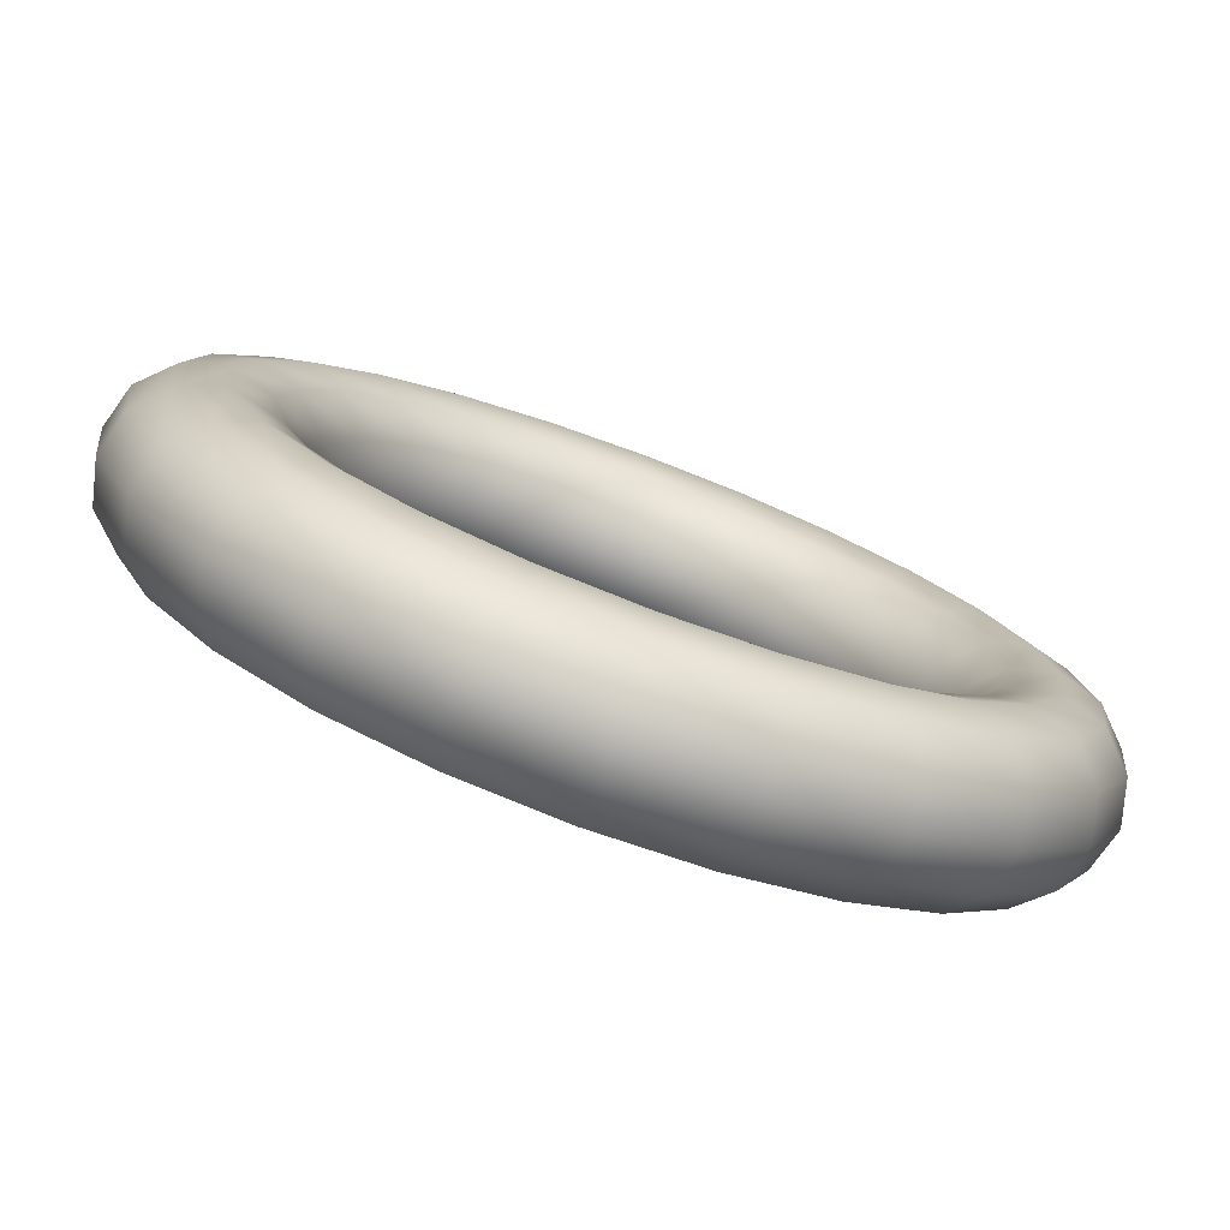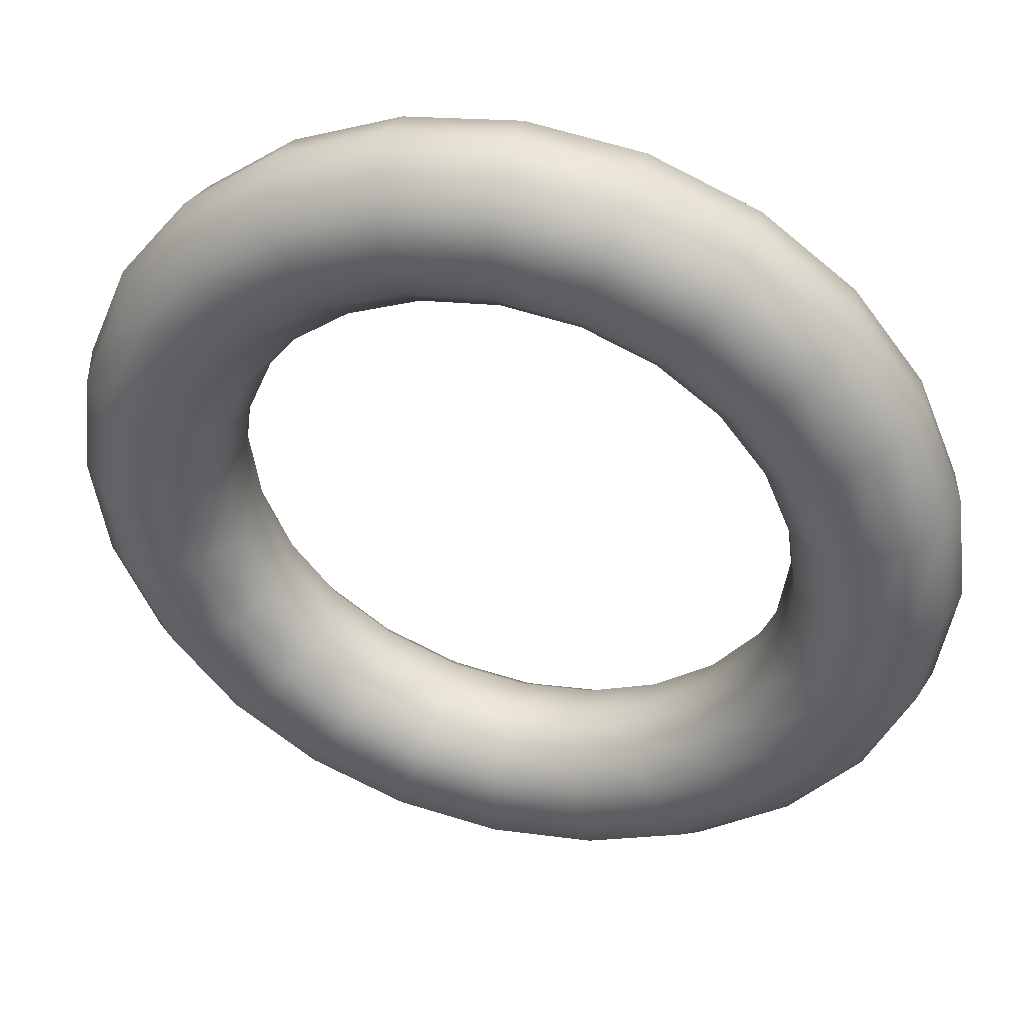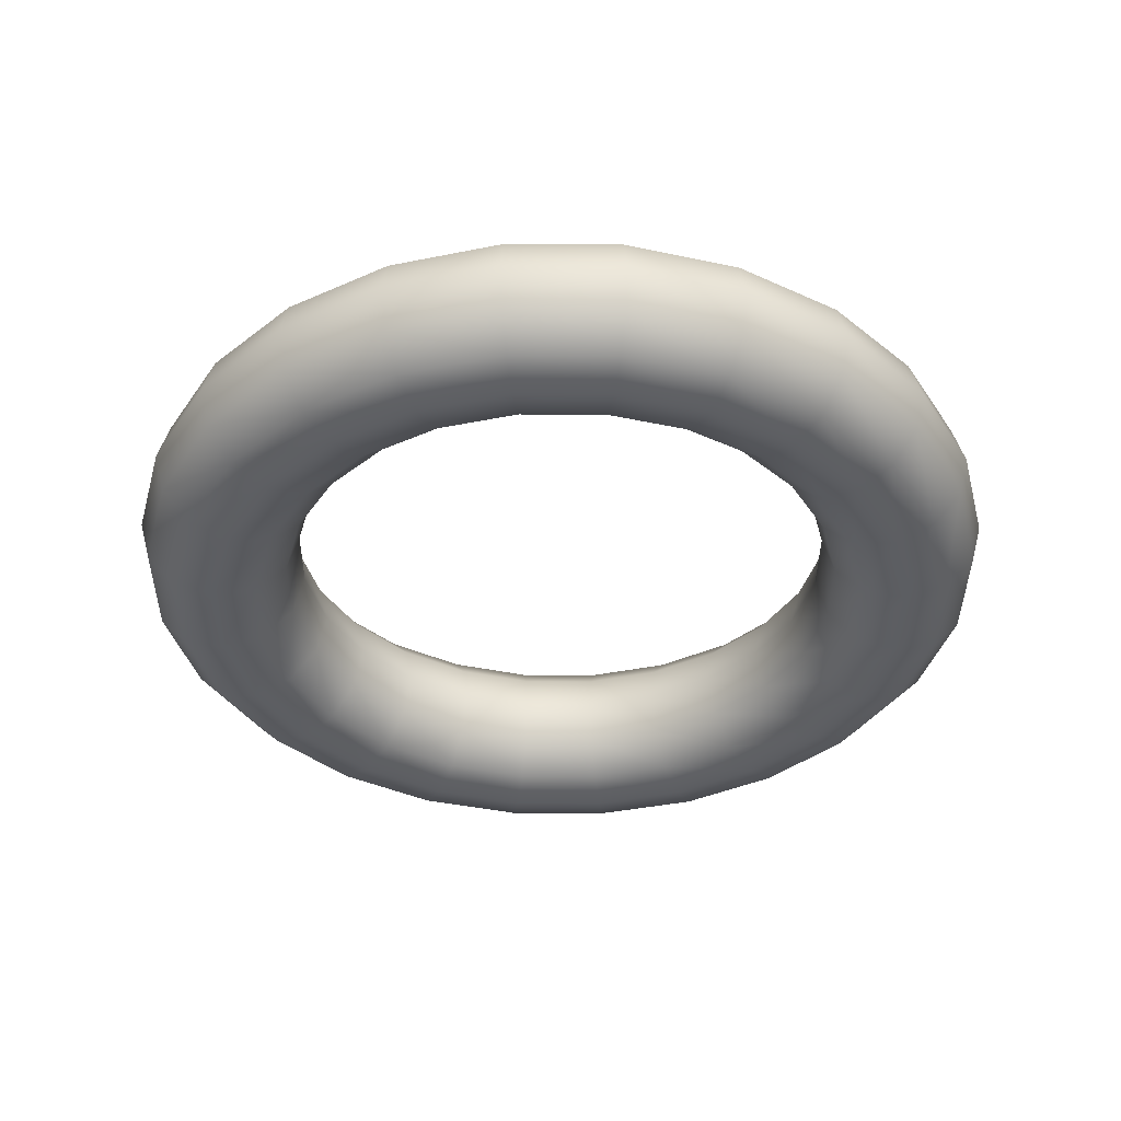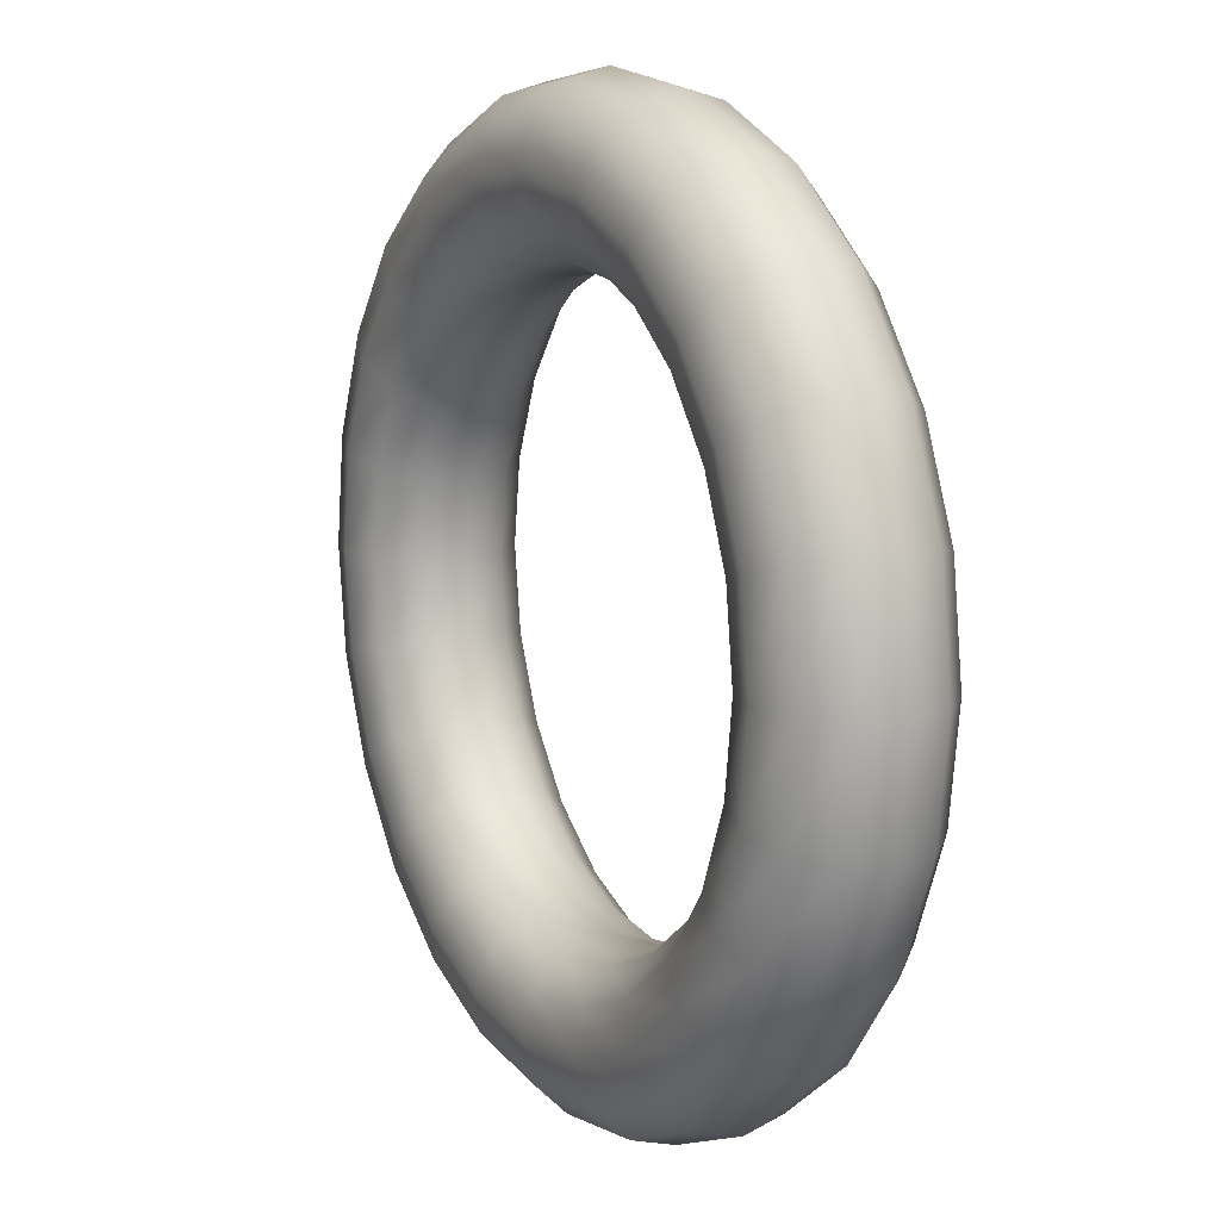
<metadata>
{"format":"obj","ext":"obj","renderer":"f3d","projection":"perspective","resolution":1024,"background":"white","views":[{"elev":-78.3,"azim":-20.5,"up":"+Z"},{"elev":42.9,"azim":14.9,"up":"+Z"},{"elev":-37.7,"azim":-52.9,"up":"+Y"},{"elev":11.2,"azim":61.7,"up":"+Z"}]}
</metadata>
<code>
v  0 0 -9.875
v  0 0.9184 -9.629
v  0 1.591 -8.957
v  0 1.837 -8.038
v  0 1.591 -7.12
v  0 0.9184 -6.448
v  0 0 -6.202
v  0 -0.9184 -6.448
v  0 -1.591 -7.12
v  0 -1.837 -8.038
v  0 -1.591 -8.957
v  0 -0.9184 -9.629
v  2.556 0 -9.539
v  2.492 0.9184 -9.301
v  2.318 1.591 -8.652
v  2.08 1.837 -7.764
v  1.843 1.591 -6.877
v  1.669 0.9184 -6.228
v  1.605 0 -5.99
v  1.669 -0.9184 -6.228
v  1.843 -1.591 -6.877
v  2.08 -1.837 -7.764
v  2.318 -1.591 -8.652
v  2.492 -0.9184 -9.301
v  4.938 0 -8.552
v  4.814 0.9184 -8.339
v  4.478 1.591 -7.757
v  4.019 1.837 -6.961
v  3.56 1.591 -6.166
v  3.224 0.9184 -5.584
v  3.101 0 -5.371
v  3.224 -0.9184 -5.584
v  3.56 -1.591 -6.166
v  4.019 -1.837 -6.961
v  4.478 -1.591 -7.757
v  4.814 -0.9184 -8.339
v  6.983 0 -6.983
v  6.809 0.9184 -6.809
v  6.333 1.591 -6.333
v  5.684 1.837 -5.684
v  5.035 1.591 -5.035
v  4.559 0.9184 -4.559
v  4.385 0 -4.385
v  4.559 -0.9184 -4.559
v  5.035 -1.591 -5.035
v  5.684 -1.837 -5.684
v  6.333 -1.591 -6.333
v  6.809 -0.9184 -6.809
v  8.552 0 -4.938
v  8.339 0.9184 -4.814
v  7.757 1.591 -4.478
v  6.961 1.837 -4.019
v  6.166 1.591 -3.56
v  5.584 0.9184 -3.224
v  5.371 0 -3.101
v  5.584 -0.9184 -3.224
v  6.166 -1.591 -3.56
v  6.961 -1.837 -4.019
v  7.757 -1.591 -4.478
v  8.339 -0.9184 -4.814
v  9.539 0 -2.556
v  9.301 0.9184 -2.492
v  8.652 1.591 -2.318
v  7.764 1.837 -2.08
v  6.877 1.591 -1.843
v  6.228 0.9184 -1.669
v  5.99 0 -1.605
v  6.228 -0.9184 -1.669
v  6.877 -1.591 -1.843
v  7.764 -1.837 -2.08
v  8.652 -1.591 -2.318
v  9.301 -0.9184 -2.492
v  9.875 0 -0
v  9.629 0.9184 -0
v  8.957 1.591 -0
v  8.038 1.837 -0
v  7.12 1.591 -0
v  6.448 0.9184 -0
v  6.202 0 -0
v  6.448 -0.9184 -0
v  7.12 -1.591 -0
v  8.038 -1.837 -0
v  8.957 -1.591 -0
v  9.629 -0.9184 -0
v  9.539 0 2.556
v  9.301 0.9184 2.492
v  8.652 1.591 2.318
v  7.764 1.837 2.08
v  6.877 1.591 1.843
v  6.228 0.9184 1.669
v  5.99 0 1.605
v  6.228 -0.9184 1.669
v  6.877 -1.591 1.843
v  7.764 -1.837 2.08
v  8.652 -1.591 2.318
v  9.301 -0.9184 2.492
v  8.552 0 4.938
v  8.339 0.9184 4.814
v  7.757 1.591 4.478
v  6.961 1.837 4.019
v  6.166 1.591 3.56
v  5.584 0.9184 3.224
v  5.371 0 3.101
v  5.584 -0.9184 3.224
v  6.166 -1.591 3.56
v  6.961 -1.837 4.019
v  7.757 -1.591 4.478
v  8.339 -0.9184 4.814
v  6.983 0 6.983
v  6.809 0.9184 6.809
v  6.333 1.591 6.333
v  5.684 1.837 5.684
v  5.035 1.591 5.035
v  4.559 0.9184 4.559
v  4.385 0 4.385
v  4.559 -0.9184 4.559
v  5.035 -1.591 5.035
v  5.684 -1.837 5.684
v  6.333 -1.591 6.333
v  6.809 -0.9184 6.809
v  4.938 0 8.552
v  4.814 0.9184 8.339
v  4.478 1.591 7.757
v  4.019 1.837 6.961
v  3.56 1.591 6.166
v  3.224 0.9184 5.584
v  3.101 0 5.371
v  3.224 -0.9184 5.584
v  3.56 -1.591 6.166
v  4.019 -1.837 6.961
v  4.478 -1.591 7.757
v  4.814 -0.9184 8.339
v  2.556 0 9.539
v  2.492 0.9184 9.301
v  2.318 1.591 8.652
v  2.08 1.837 7.764
v  1.843 1.591 6.877
v  1.669 0.9184 6.228
v  1.605 0 5.99
v  1.669 -0.9184 6.228
v  1.843 -1.591 6.877
v  2.08 -1.837 7.764
v  2.318 -1.591 8.652
v  2.492 -0.9184 9.301
v  0 0 9.875
v  0 0.9184 9.629
v  0 1.591 8.957
v  0 1.837 8.038
v  0 1.591 7.12
v  0 0.9184 6.448
v  0 0 6.202
v  0 -0.9184 6.448
v  0 -1.591 7.12
v  0 -1.837 8.038
v  0 -1.591 8.957
v  0 -0.9184 9.629
v  -2.556 0 9.539
v  -2.492 0.9184 9.301
v  -2.318 1.591 8.652
v  -2.08 1.837 7.764
v  -1.843 1.591 6.877
v  -1.669 0.9184 6.228
v  -1.605 0 5.99
v  -1.669 -0.9184 6.228
v  -1.843 -1.591 6.877
v  -2.08 -1.837 7.764
v  -2.318 -1.591 8.652
v  -2.492 -0.9184 9.301
v  -4.938 0 8.552
v  -4.814 0.9184 8.339
v  -4.478 1.591 7.757
v  -4.019 1.837 6.961
v  -3.56 1.591 6.166
v  -3.224 0.9184 5.584
v  -3.101 0 5.371
v  -3.224 -0.9184 5.584
v  -3.56 -1.591 6.166
v  -4.019 -1.837 6.961
v  -4.478 -1.591 7.757
v  -4.814 -0.9184 8.339
v  -6.983 0 6.983
v  -6.809 0.9184 6.809
v  -6.333 1.591 6.333
v  -5.684 1.837 5.684
v  -5.035 1.591 5.035
v  -4.559 0.9184 4.559
v  -4.385 0 4.385
v  -4.559 -0.9184 4.559
v  -5.035 -1.591 5.035
v  -5.684 -1.837 5.684
v  -6.333 -1.591 6.333
v  -6.809 -0.9184 6.809
v  -8.552 0 4.938
v  -8.339 0.9184 4.814
v  -7.757 1.591 4.478
v  -6.961 1.837 4.019
v  -6.166 1.591 3.56
v  -5.584 0.9184 3.224
v  -5.371 0 3.101
v  -5.584 -0.9184 3.224
v  -6.166 -1.591 3.56
v  -6.961 -1.837 4.019
v  -7.757 -1.591 4.478
v  -8.339 -0.9184 4.814
v  -9.539 0 2.556
v  -9.301 0.9184 2.492
v  -8.652 1.591 2.318
v  -7.764 1.837 2.08
v  -6.877 1.591 1.843
v  -6.228 0.9184 1.669
v  -5.99 0 1.605
v  -6.228 -0.9184 1.669
v  -6.877 -1.591 1.843
v  -7.764 -1.837 2.08
v  -8.652 -1.591 2.318
v  -9.301 -0.9184 2.492
v  -9.875 0 -0
v  -9.629 0.9184 -0
v  -8.957 1.591 -0
v  -8.038 1.837 -0
v  -7.12 1.591 -0
v  -6.448 0.9184 -0
v  -6.202 0 -0
v  -6.448 -0.9184 -0
v  -7.12 -1.591 -0
v  -8.038 -1.837 -0
v  -8.957 -1.591 -0
v  -9.629 -0.9184 -0
v  -9.539 0 -2.556
v  -9.301 0.9184 -2.492
v  -8.652 1.591 -2.318
v  -7.764 1.837 -2.08
v  -6.877 1.591 -1.843
v  -6.228 0.9184 -1.669
v  -5.99 0 -1.605
v  -6.228 -0.9184 -1.669
v  -6.877 -1.591 -1.843
v  -7.764 -1.837 -2.08
v  -8.652 -1.591 -2.318
v  -9.301 -0.9184 -2.492
v  -8.552 0 -4.938
v  -8.339 0.9184 -4.814
v  -7.757 1.591 -4.478
v  -6.961 1.837 -4.019
v  -6.166 1.591 -3.56
v  -5.584 0.9184 -3.224
v  -5.371 0 -3.101
v  -5.584 -0.9184 -3.224
v  -6.166 -1.591 -3.56
v  -6.961 -1.837 -4.019
v  -7.757 -1.591 -4.478
v  -8.339 -0.9184 -4.814
v  -6.983 0 -6.983
v  -6.809 0.9184 -6.809
v  -6.333 1.591 -6.333
v  -5.684 1.837 -5.684
v  -5.035 1.591 -5.035
v  -4.559 0.9184 -4.559
v  -4.385 0 -4.385
v  -4.559 -0.9184 -4.559
v  -5.035 -1.591 -5.035
v  -5.684 -1.837 -5.684
v  -6.333 -1.591 -6.333
v  -6.809 -0.9184 -6.809
v  -4.938 0 -8.552
v  -4.814 0.9184 -8.339
v  -4.478 1.591 -7.757
v  -4.019 1.837 -6.961
v  -3.56 1.591 -6.166
v  -3.224 0.9184 -5.584
v  -3.101 0 -5.371
v  -3.224 -0.9184 -5.584
v  -3.56 -1.591 -6.166
v  -4.019 -1.837 -6.961
v  -4.478 -1.591 -7.757
v  -4.814 -0.9184 -8.339
v  -2.556 0 -9.539
v  -2.492 0.9184 -9.301
v  -2.318 1.591 -8.652
v  -2.08 1.837 -7.764
v  -1.843 1.591 -6.877
v  -1.669 0.9184 -6.228
v  -1.605 0 -5.99
v  -1.669 -0.9184 -6.228
v  -1.843 -1.591 -6.877
v  -2.08 -1.837 -7.764
v  -2.318 -1.591 -8.652
v  -2.492 -0.9184 -9.301
o Torus001
g Torus001
f 1 14 13
f 1 2 14
f 2 15 14
f 2 3 15
f 3 16 15
f 3 4 16
f 4 17 16
f 4 5 17
f 5 18 17
f 5 6 18
f 6 19 18
f 6 7 19
f 7 20 19
f 7 8 20
f 8 21 20
f 8 9 21
f 9 22 21
f 9 10 22
f 10 23 22
f 10 11 23
f 11 24 23
f 11 12 24
f 12 13 24
f 12 1 13
f 13 26 25
f 13 14 26
f 14 27 26
f 14 15 27
f 15 28 27
f 15 16 28
f 16 29 28
f 16 17 29
f 17 30 29
f 17 18 30
f 18 31 30
f 18 19 31
f 19 32 31
f 19 20 32
f 20 33 32
f 20 21 33
f 21 34 33
f 21 22 34
f 22 35 34
f 22 23 35
f 23 36 35
f 23 24 36
f 24 25 36
f 24 13 25
f 25 38 37
f 25 26 38
f 26 39 38
f 26 27 39
f 27 40 39
f 27 28 40
f 28 41 40
f 28 29 41
f 29 42 41
f 29 30 42
f 30 43 42
f 30 31 43
f 31 44 43
f 31 32 44
f 32 45 44
f 32 33 45
f 33 46 45
f 33 34 46
f 34 47 46
f 34 35 47
f 35 48 47
f 35 36 48
f 36 37 48
f 36 25 37
f 37 50 49
f 37 38 50
f 38 51 50
f 38 39 51
f 39 52 51
f 39 40 52
f 40 53 52
f 40 41 53
f 41 54 53
f 41 42 54
f 42 55 54
f 42 43 55
f 43 56 55
f 43 44 56
f 44 57 56
f 44 45 57
f 45 58 57
f 45 46 58
f 46 59 58
f 46 47 59
f 47 60 59
f 47 48 60
f 48 49 60
f 48 37 49
f 49 62 61
f 49 50 62
f 50 63 62
f 50 51 63
f 51 64 63
f 51 52 64
f 52 65 64
f 52 53 65
f 53 66 65
f 53 54 66
f 54 67 66
f 54 55 67
f 55 68 67
f 55 56 68
f 56 69 68
f 56 57 69
f 57 70 69
f 57 58 70
f 58 71 70
f 58 59 71
f 59 72 71
f 59 60 72
f 60 61 72
f 60 49 61
f 61 74 73
f 61 62 74
f 62 75 74
f 62 63 75
f 63 76 75
f 63 64 76
f 64 77 76
f 64 65 77
f 65 78 77
f 65 66 78
f 66 79 78
f 66 67 79
f 67 80 79
f 67 68 80
f 68 81 80
f 68 69 81
f 69 82 81
f 69 70 82
f 70 83 82
f 70 71 83
f 71 84 83
f 71 72 84
f 72 73 84
f 72 61 73
f 73 86 85
f 73 74 86
f 74 87 86
f 74 75 87
f 75 88 87
f 75 76 88
f 76 89 88
f 76 77 89
f 77 90 89
f 77 78 90
f 78 91 90
f 78 79 91
f 79 92 91
f 79 80 92
f 80 93 92
f 80 81 93
f 81 94 93
f 81 82 94
f 82 95 94
f 82 83 95
f 83 96 95
f 83 84 96
f 84 85 96
f 84 73 85
f 85 98 97
f 85 86 98
f 86 99 98
f 86 87 99
f 87 100 99
f 87 88 100
f 88 101 100
f 88 89 101
f 89 102 101
f 89 90 102
f 90 103 102
f 90 91 103
f 91 104 103
f 91 92 104
f 92 105 104
f 92 93 105
f 93 106 105
f 93 94 106
f 94 107 106
f 94 95 107
f 95 108 107
f 95 96 108
f 96 97 108
f 96 85 97
f 97 110 109
f 97 98 110
f 98 111 110
f 98 99 111
f 99 112 111
f 99 100 112
f 100 113 112
f 100 101 113
f 101 114 113
f 101 102 114
f 102 115 114
f 102 103 115
f 103 116 115
f 103 104 116
f 104 117 116
f 104 105 117
f 105 118 117
f 105 106 118
f 106 119 118
f 106 107 119
f 107 120 119
f 107 108 120
f 108 109 120
f 108 97 109
f 109 122 121
f 109 110 122
f 110 123 122
f 110 111 123
f 111 124 123
f 111 112 124
f 112 125 124
f 112 113 125
f 113 126 125
f 113 114 126
f 114 127 126
f 114 115 127
f 115 128 127
f 115 116 128
f 116 129 128
f 116 117 129
f 117 130 129
f 117 118 130
f 118 131 130
f 118 119 131
f 119 132 131
f 119 120 132
f 120 121 132
f 120 109 121
f 121 134 133
f 121 122 134
f 122 135 134
f 122 123 135
f 123 136 135
f 123 124 136
f 124 137 136
f 124 125 137
f 125 138 137
f 125 126 138
f 126 139 138
f 126 127 139
f 127 140 139
f 127 128 140
f 128 141 140
f 128 129 141
f 129 142 141
f 129 130 142
f 130 143 142
f 130 131 143
f 131 144 143
f 131 132 144
f 132 133 144
f 132 121 133
f 133 146 145
f 133 134 146
f 134 147 146
f 134 135 147
f 135 148 147
f 135 136 148
f 136 149 148
f 136 137 149
f 137 150 149
f 137 138 150
f 138 151 150
f 138 139 151
f 139 152 151
f 139 140 152
f 140 153 152
f 140 141 153
f 141 154 153
f 141 142 154
f 142 155 154
f 142 143 155
f 143 156 155
f 143 144 156
f 144 145 156
f 144 133 145
f 145 158 157
f 145 146 158
f 146 159 158
f 146 147 159
f 147 160 159
f 147 148 160
f 148 161 160
f 148 149 161
f 149 162 161
f 149 150 162
f 150 163 162
f 150 151 163
f 151 164 163
f 151 152 164
f 152 165 164
f 152 153 165
f 153 166 165
f 153 154 166
f 154 167 166
f 154 155 167
f 155 168 167
f 155 156 168
f 156 157 168
f 156 145 157
f 157 170 169
f 157 158 170
f 158 171 170
f 158 159 171
f 159 172 171
f 159 160 172
f 160 173 172
f 160 161 173
f 161 174 173
f 161 162 174
f 162 175 174
f 162 163 175
f 163 176 175
f 163 164 176
f 164 177 176
f 164 165 177
f 165 178 177
f 165 166 178
f 166 179 178
f 166 167 179
f 167 180 179
f 167 168 180
f 168 169 180
f 168 157 169
f 169 182 181
f 169 170 182
f 170 183 182
f 170 171 183
f 171 184 183
f 171 172 184
f 172 185 184
f 172 173 185
f 173 186 185
f 173 174 186
f 174 187 186
f 174 175 187
f 175 188 187
f 175 176 188
f 176 189 188
f 176 177 189
f 177 190 189
f 177 178 190
f 178 191 190
f 178 179 191
f 179 192 191
f 179 180 192
f 180 181 192
f 180 169 181
f 181 194 193
f 181 182 194
f 182 195 194
f 182 183 195
f 183 196 195
f 183 184 196
f 184 197 196
f 184 185 197
f 185 198 197
f 185 186 198
f 186 199 198
f 186 187 199
f 187 200 199
f 187 188 200
f 188 201 200
f 188 189 201
f 189 202 201
f 189 190 202
f 190 203 202
f 190 191 203
f 191 204 203
f 191 192 204
f 192 193 204
f 192 181 193
f 193 206 205
f 193 194 206
f 194 207 206
f 194 195 207
f 195 208 207
f 195 196 208
f 196 209 208
f 196 197 209
f 197 210 209
f 197 198 210
f 198 211 210
f 198 199 211
f 199 212 211
f 199 200 212
f 200 213 212
f 200 201 213
f 201 214 213
f 201 202 214
f 202 215 214
f 202 203 215
f 203 216 215
f 203 204 216
f 204 205 216
f 204 193 205
f 205 218 217
f 205 206 218
f 206 219 218
f 206 207 219
f 207 220 219
f 207 208 220
f 208 221 220
f 208 209 221
f 209 222 221
f 209 210 222
f 210 223 222
f 210 211 223
f 211 224 223
f 211 212 224
f 212 225 224
f 212 213 225
f 213 226 225
f 213 214 226
f 214 227 226
f 214 215 227
f 215 228 227
f 215 216 228
f 216 217 228
f 216 205 217
f 217 230 229
f 217 218 230
f 218 231 230
f 218 219 231
f 219 232 231
f 219 220 232
f 220 233 232
f 220 221 233
f 221 234 233
f 221 222 234
f 222 235 234
f 222 223 235
f 223 236 235
f 223 224 236
f 224 237 236
f 224 225 237
f 225 238 237
f 225 226 238
f 226 239 238
f 226 227 239
f 227 240 239
f 227 228 240
f 228 229 240
f 228 217 229
f 229 242 241
f 229 230 242
f 230 243 242
f 230 231 243
f 231 244 243
f 231 232 244
f 232 245 244
f 232 233 245
f 233 246 245
f 233 234 246
f 234 247 246
f 234 235 247
f 235 248 247
f 235 236 248
f 236 249 248
f 236 237 249
f 237 250 249
f 237 238 250
f 238 251 250
f 238 239 251
f 239 252 251
f 239 240 252
f 240 241 252
f 240 229 241
f 241 254 253
f 241 242 254
f 242 255 254
f 242 243 255
f 243 256 255
f 243 244 256
f 244 257 256
f 244 245 257
f 245 258 257
f 245 246 258
f 246 259 258
f 246 247 259
f 247 260 259
f 247 248 260
f 248 261 260
f 248 249 261
f 249 262 261
f 249 250 262
f 250 263 262
f 250 251 263
f 251 264 263
f 251 252 264
f 252 253 264
f 252 241 253
f 253 266 265
f 253 254 266
f 254 267 266
f 254 255 267
f 255 268 267
f 255 256 268
f 256 269 268
f 256 257 269
f 257 270 269
f 257 258 270
f 258 271 270
f 258 259 271
f 259 272 271
f 259 260 272
f 260 273 272
f 260 261 273
f 261 274 273
f 261 262 274
f 262 275 274
f 262 263 275
f 263 276 275
f 263 264 276
f 264 265 276
f 264 253 265
f 265 278 277
f 265 266 278
f 266 279 278
f 266 267 279
f 267 280 279
f 267 268 280
f 268 281 280
f 268 269 281
f 269 282 281
f 269 270 282
f 270 283 282
f 270 271 283
f 271 284 283
f 271 272 284
f 272 285 284
f 272 273 285
f 273 286 285
f 273 274 286
f 274 287 286
f 274 275 287
f 275 288 287
f 275 276 288
f 276 277 288
f 276 265 277
f 277 2 1
f 277 278 2
f 278 3 2
f 278 279 3
f 279 4 3
f 279 280 4
f 280 5 4
f 280 281 5
f 281 6 5
f 281 282 6
f 282 7 6
f 282 283 7
f 283 8 7
f 283 284 8
f 284 9 8
f 284 285 9
f 285 10 9
f 285 286 10
f 286 11 10
f 286 287 11
f 287 12 11
f 287 288 12
f 288 1 12
f 288 277 1

</code>
